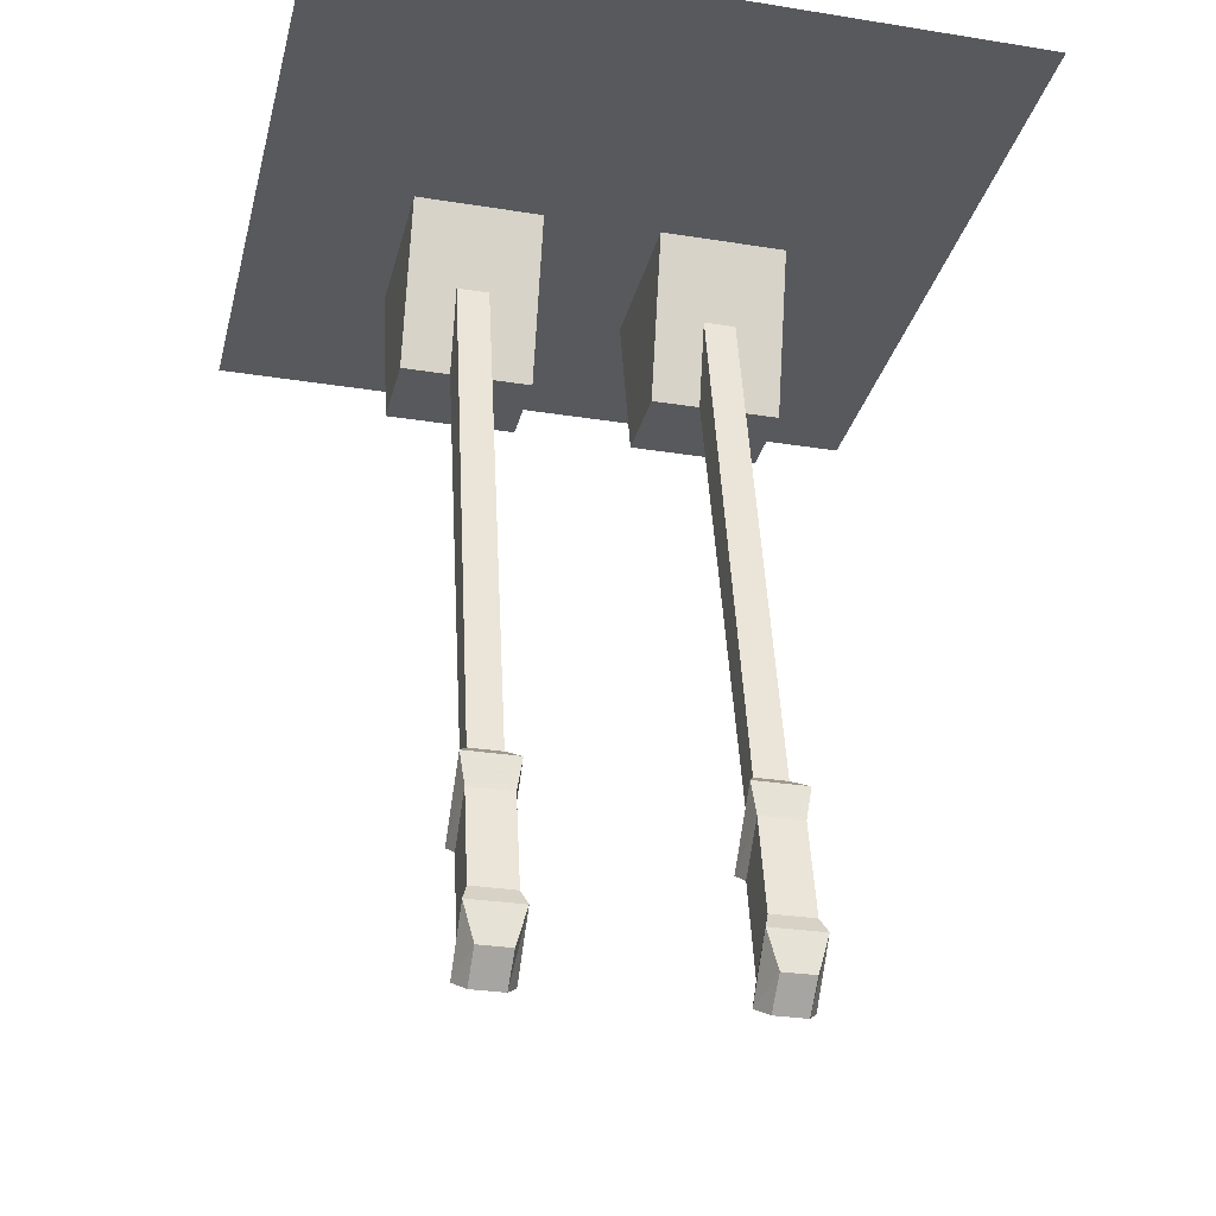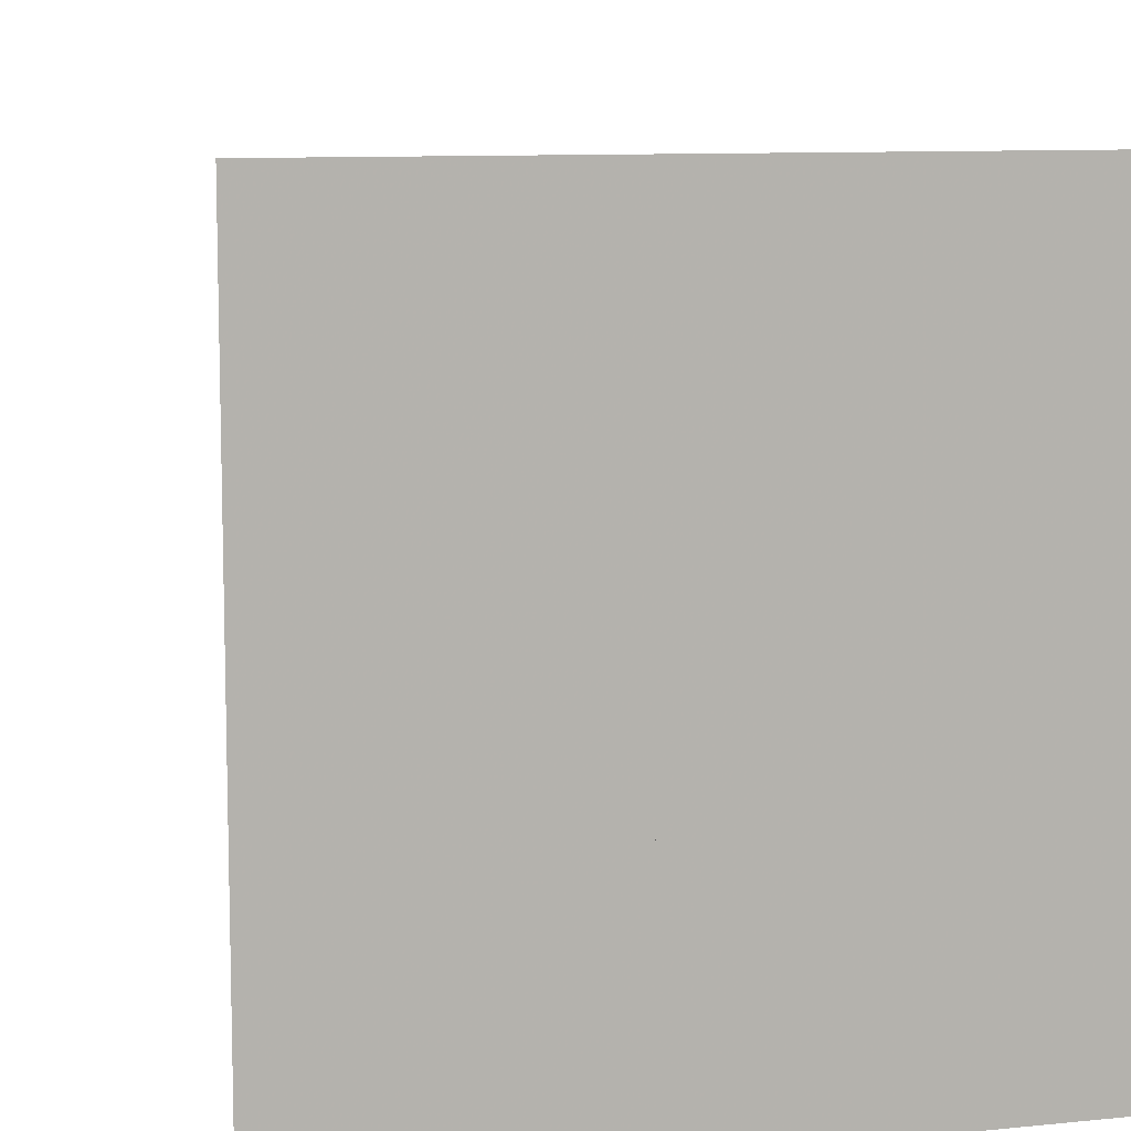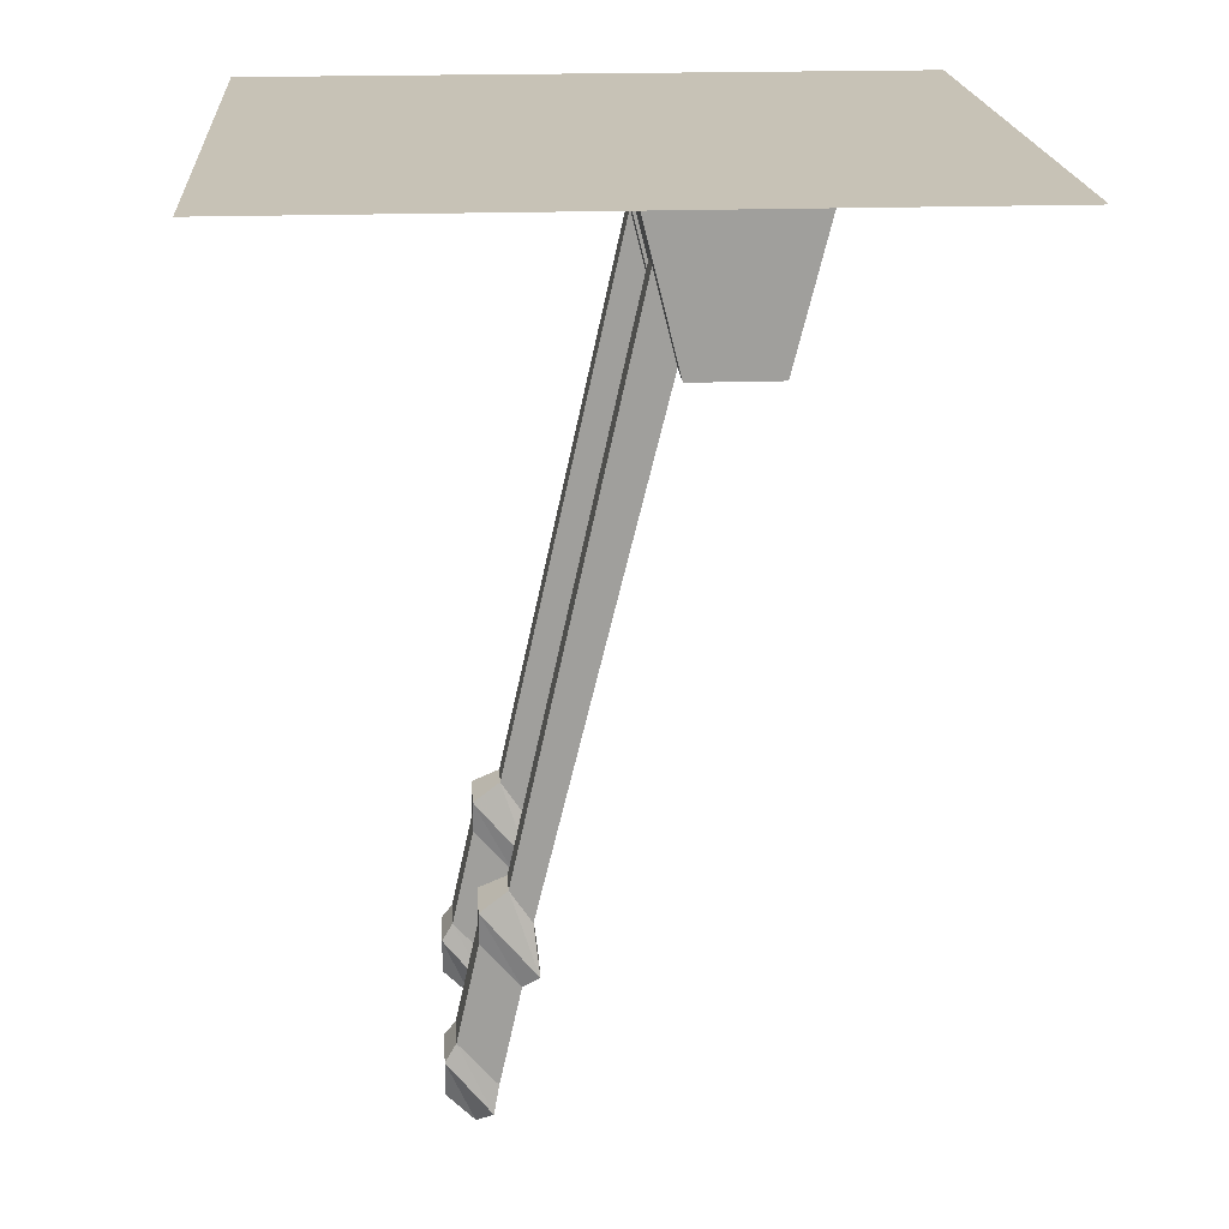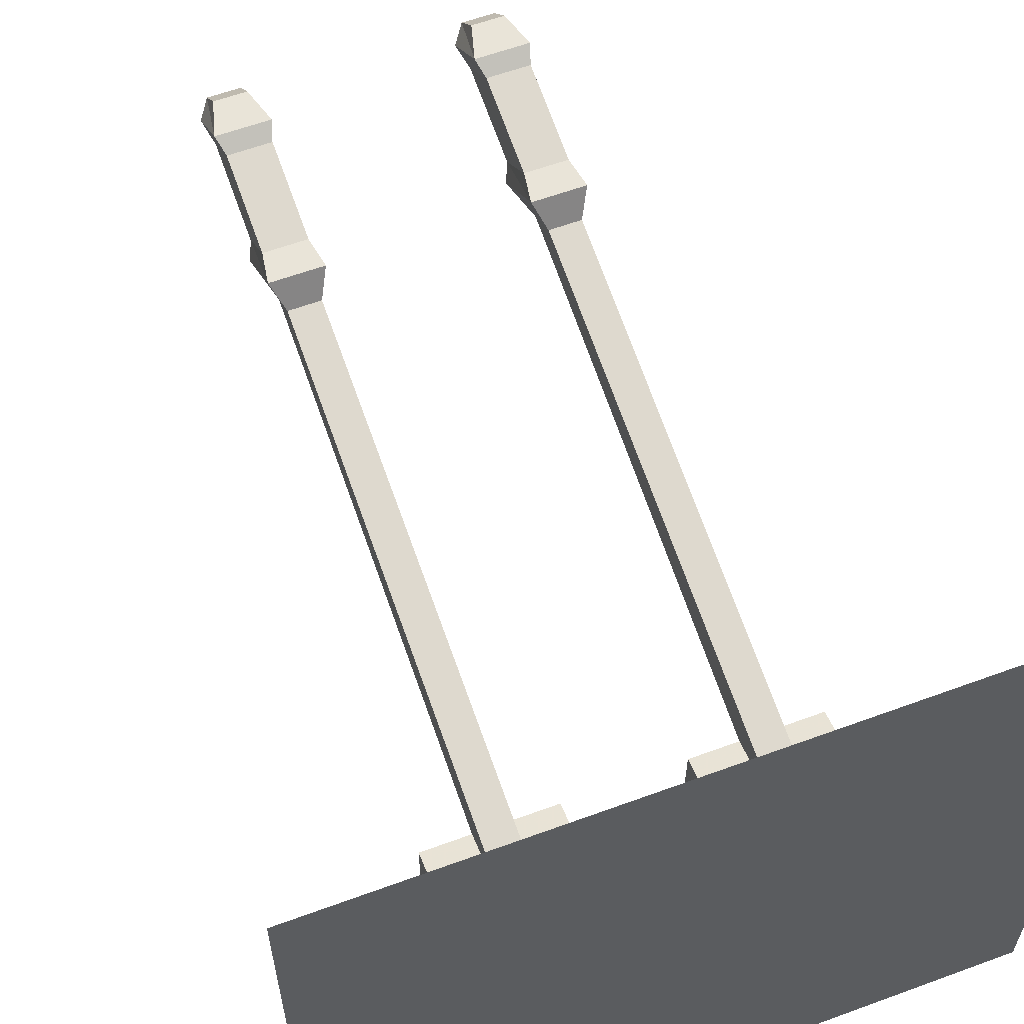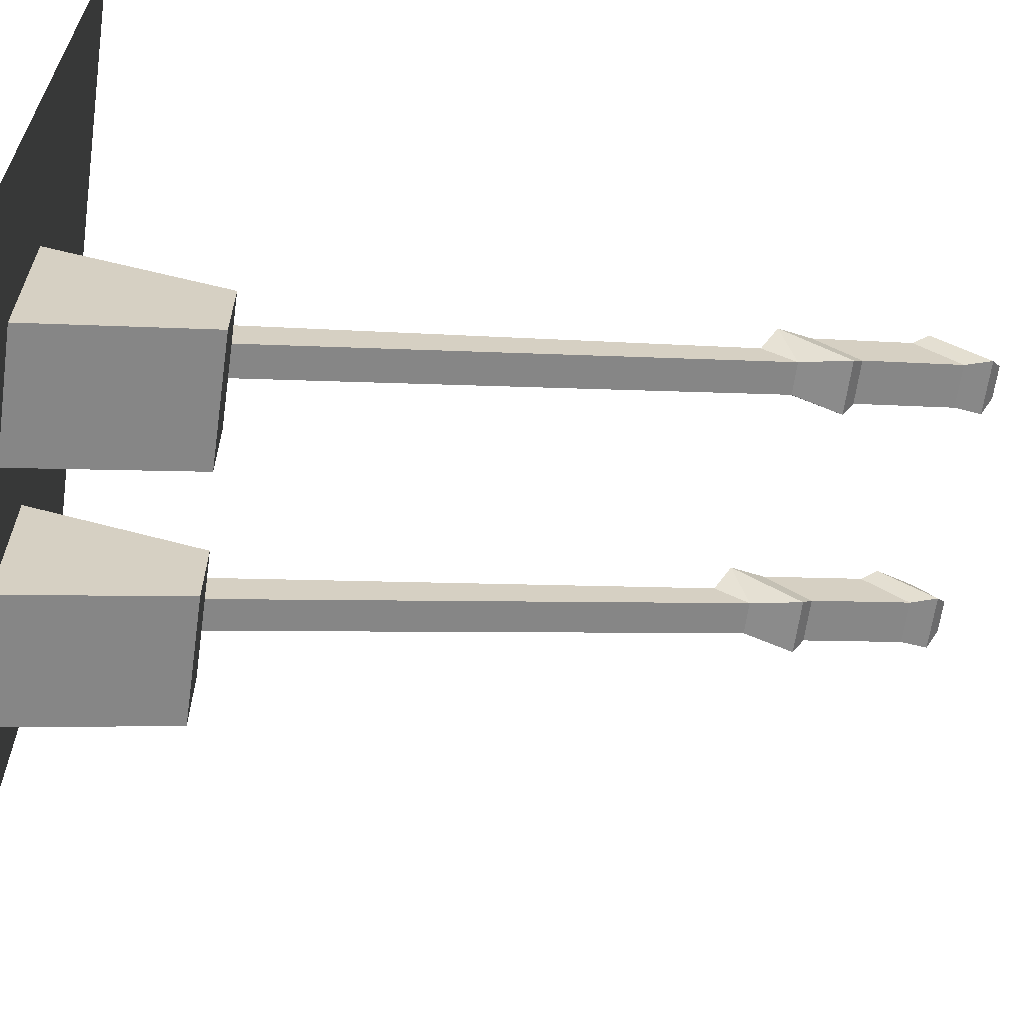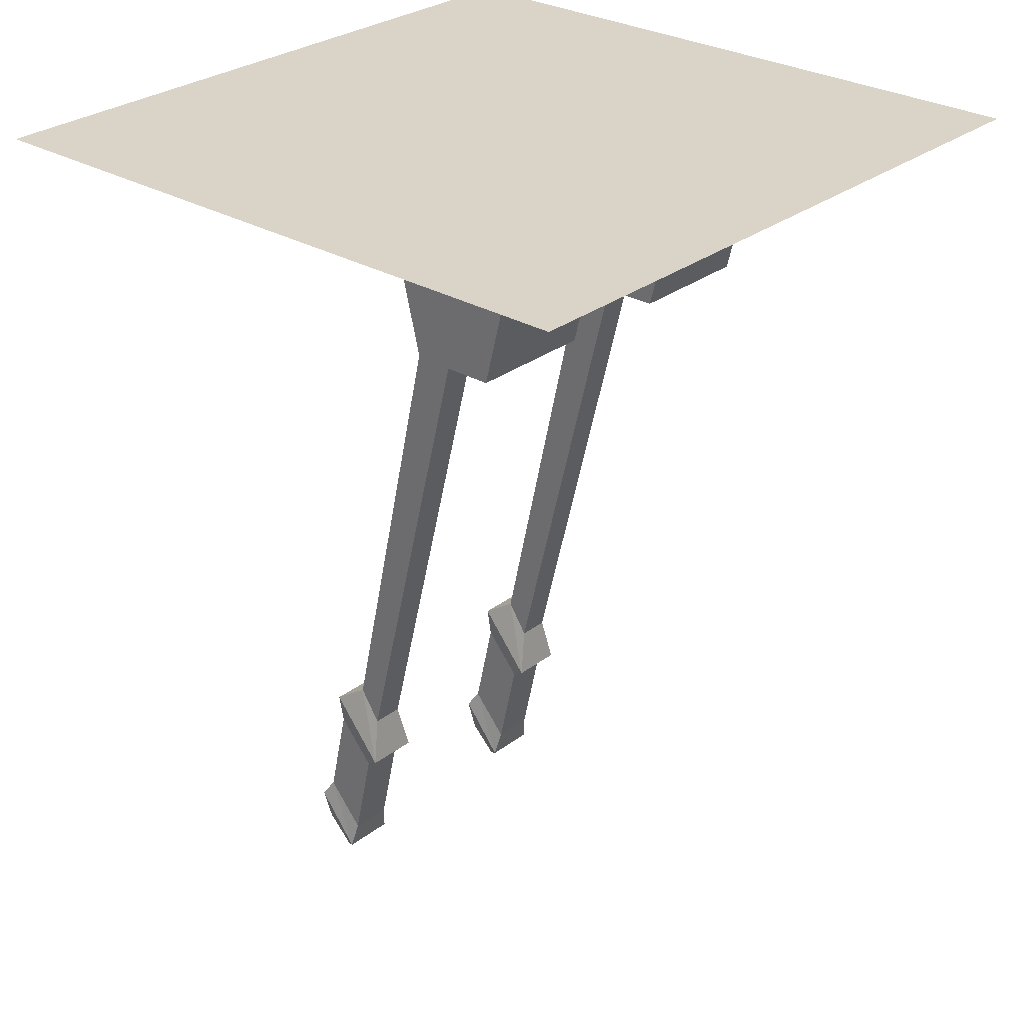
<metadata>
{"format":"obj","ext":"obj","renderer":"f3d","projection":"perspective","resolution":1024,"background":"white","views":[{"elev":-29.2,"azim":-13.4,"up":"+Y"},{"elev":9.5,"azim":164.9,"up":"+Z"},{"elev":19.2,"azim":86.1,"up":"+Y"},{"elev":60.5,"azim":159.4,"up":"+Z"},{"elev":-64.0,"azim":-98.0,"up":"+Z"},{"elev":28.8,"azim":131.5,"up":"+Y"}]}
</metadata>
<code>
o object/2171
v 64 0 64
v 64 0 -64
v -64 0 -64
v -64 0 64
v -36 -32 -24
v -36 0 -32
v -28 -32 -24
v -36 -32 -8
v -36 0 0
v -28 -32 -8
v -28 0 0
v -20 0 0
v -20 -32 -8
v -12 0 0
v -12 -32 -8
v -12 -32 -24
v -12 0 -32
v -20 -32 -24
v -21 -32 -8
v -21 -125 15
v -27 -125 15
v -27 -32 -8
v -27 -119 19
v -27 -16 -4
v -21 -119 19
v -21 -16 -4
v -19 -134 14
v -29 -134 14
v -29 -122 24
v -19 -122 24
v -20 -136 17
v -28 -136 17
v -28 -128 24
v -20 -128 24
v -20 -154 21
v -28 -154 21
v -28 -146 28
v -20 -146 28
v -19 -159 22
v -29 -159 22
v -29 -149 30
v -19 -149 30
v -27 -161 25
v -21 -161 25
v -21 -156 30
v -27 -156 30
v 10 -32 -24
v 10 0 -32
v 18 -32 -24
v 10 -32 -8
v 10 0 0
v 18 -32 -8
v 18 0 0
v 26 0 0
v 26 -32 -8
v 34 0 0
v 34 -32 -8
v 34 -32 -24
v 34 0 -32
v 26 -32 -24
v 25 -32 -8
v 25 -125 15
v 19 -125 15
v 19 -32 -8
v 19 -119 19
v 19 -16 -4
v 25 -119 19
v 25 -16 -4
v 27 -134 14
v 17 -134 14
v 17 -122 24
v 27 -122 24
v 26 -136 17
v 18 -136 17
v 18 -128 24
v 26 -128 24
v 26 -154 21
v 18 -154 21
v 18 -146 28
v 26 -146 28
v 27 -159 22
v 17 -159 22
v 17 -149 30
v 27 -149 30
v 19 -161 25
v 25 -161 25
v 25 -156 30
v 19 -156 30
f 1 2 3
f 1 3 4
f 5 6 7
f 5 7 8
f 5 8 6
f 6 8 9
f 9 8 10
f 9 10 11
f 11 10 12
f 12 10 13
f 12 13 14
f 14 13 15
f 14 15 16
f 14 16 17
f 17 16 18
f 17 18 7
f 17 7 6
f 16 15 13
f 16 13 18
f 18 13 10
f 18 10 7
f 7 10 8
f 19 20 21
f 19 21 22
f 22 21 23
f 22 23 24
f 24 23 25
f 24 25 26
f 26 25 20
f 26 20 19
f 20 27 28
f 20 28 21
f 21 28 29
f 21 29 23
f 23 29 30
f 23 30 25
f 25 30 27
f 25 27 20
f 27 31 32
f 27 32 28
f 28 32 33
f 28 33 29
f 29 33 34
f 29 34 30
f 30 34 31
f 30 31 27
f 31 35 36
f 31 36 32
f 32 36 37
f 32 37 33
f 33 37 38
f 33 38 34
f 34 38 35
f 34 35 31
f 35 39 40
f 35 40 36
f 36 40 41
f 36 41 37
f 37 41 42
f 37 42 38
f 38 42 39
f 38 39 35
f 43 44 45
f 43 45 46
f 43 46 40
f 43 40 39
f 43 39 44
f 44 39 42
f 44 42 45
f 45 42 41
f 45 41 46
f 46 41 40
f 47 48 49
f 47 49 50
f 47 50 48
f 48 50 51
f 51 50 52
f 51 52 53
f 53 52 54
f 54 52 55
f 54 55 56
f 56 55 57
f 56 57 58
f 56 58 59
f 59 58 60
f 59 60 49
f 59 49 48
f 58 57 55
f 58 55 60
f 60 55 52
f 60 52 49
f 49 52 50
f 61 62 63
f 61 63 64
f 64 63 65
f 64 65 66
f 66 65 67
f 66 67 68
f 68 67 62
f 68 62 61
f 62 69 70
f 62 70 63
f 63 70 71
f 63 71 65
f 65 71 72
f 65 72 67
f 67 72 69
f 67 69 62
f 69 73 74
f 69 74 70
f 70 74 75
f 70 75 71
f 71 75 76
f 71 76 72
f 72 76 73
f 72 73 69
f 73 77 78
f 73 78 74
f 74 78 79
f 74 79 75
f 75 79 80
f 75 80 76
f 76 80 77
f 76 77 73
f 77 81 82
f 77 82 78
f 78 82 83
f 78 83 79
f 79 83 84
f 79 84 80
f 80 84 81
f 80 81 77
f 85 86 87
f 85 87 88
f 85 88 82
f 85 82 81
f 85 81 86
f 86 81 84
f 86 84 87
f 87 84 83
f 87 83 88
f 88 83 82

</code>
